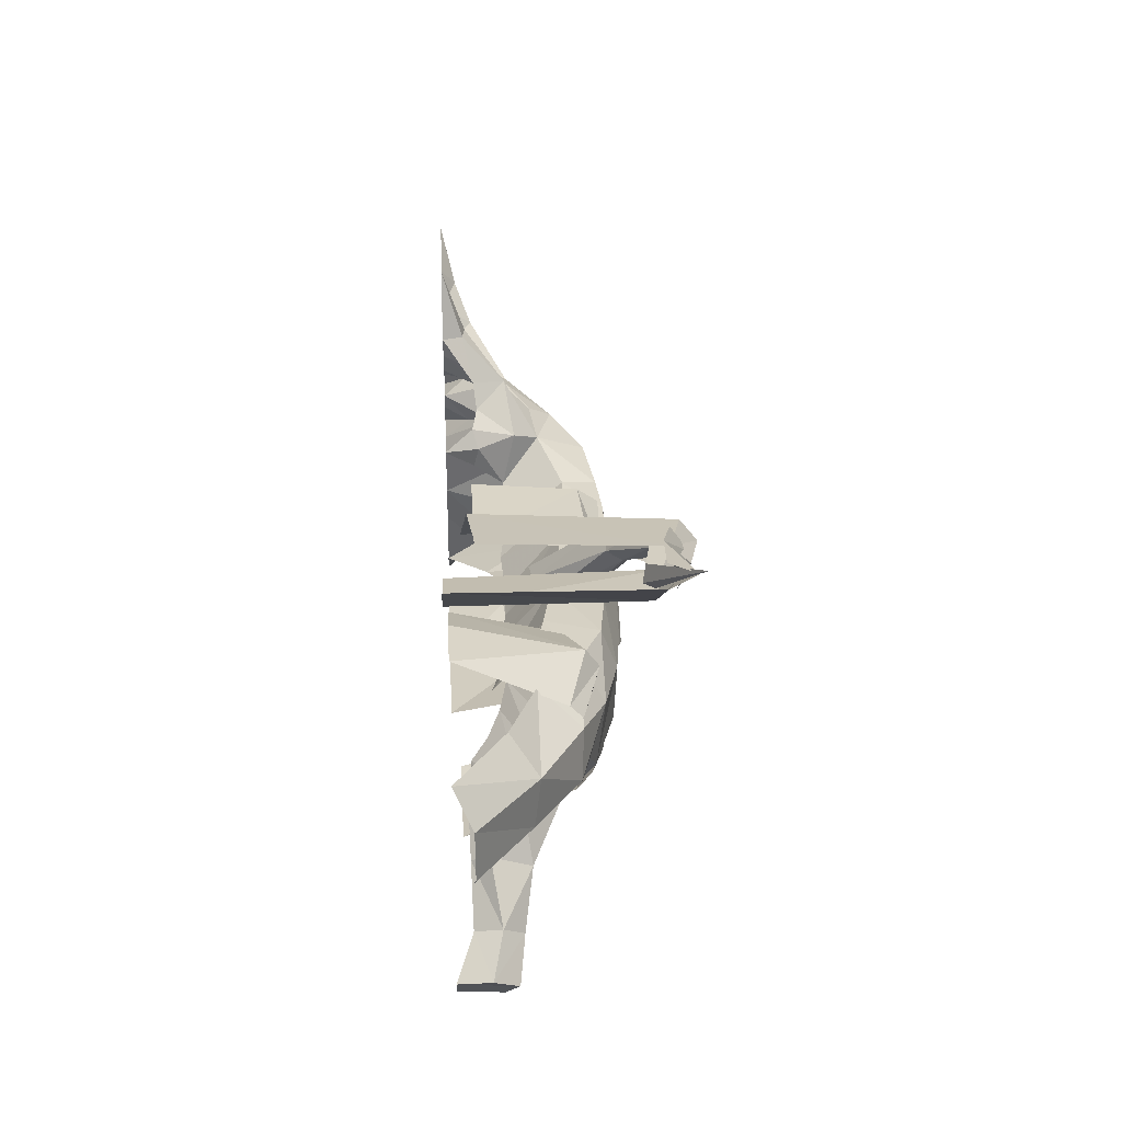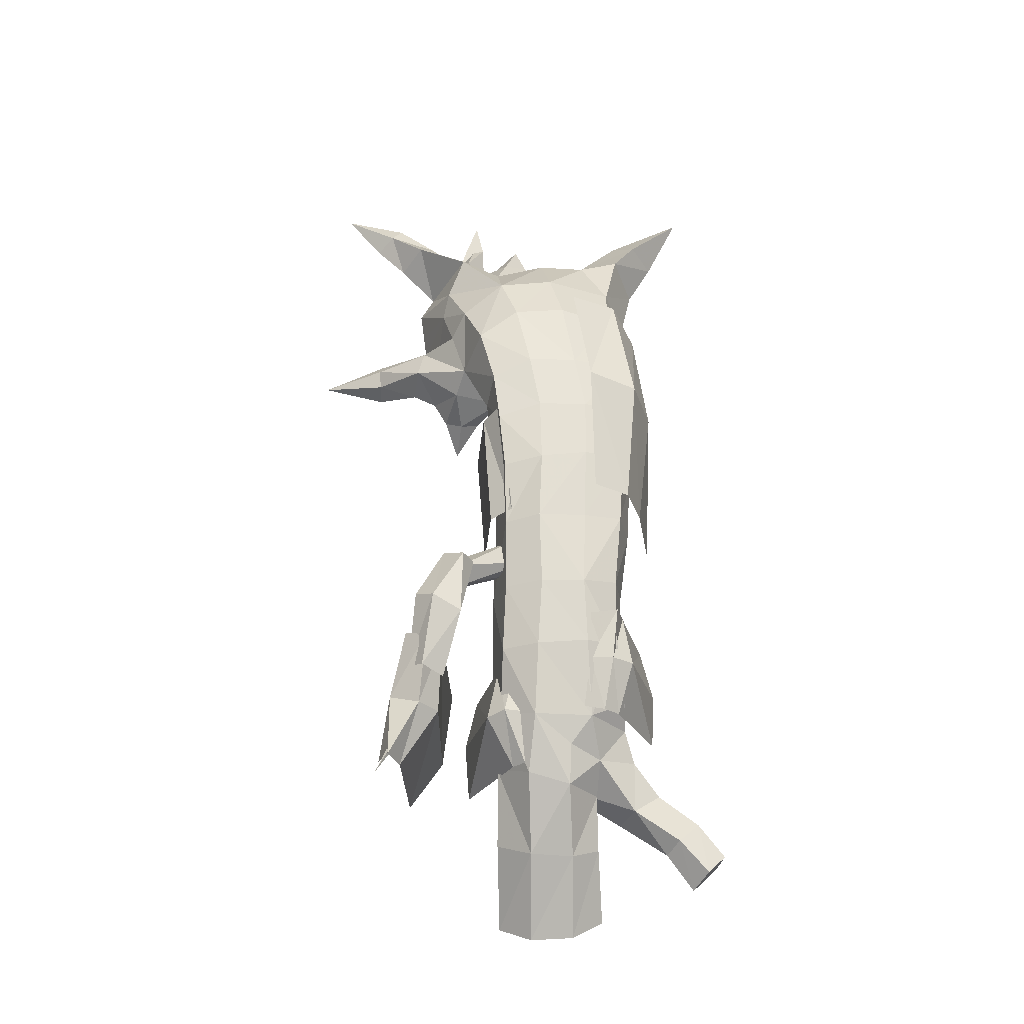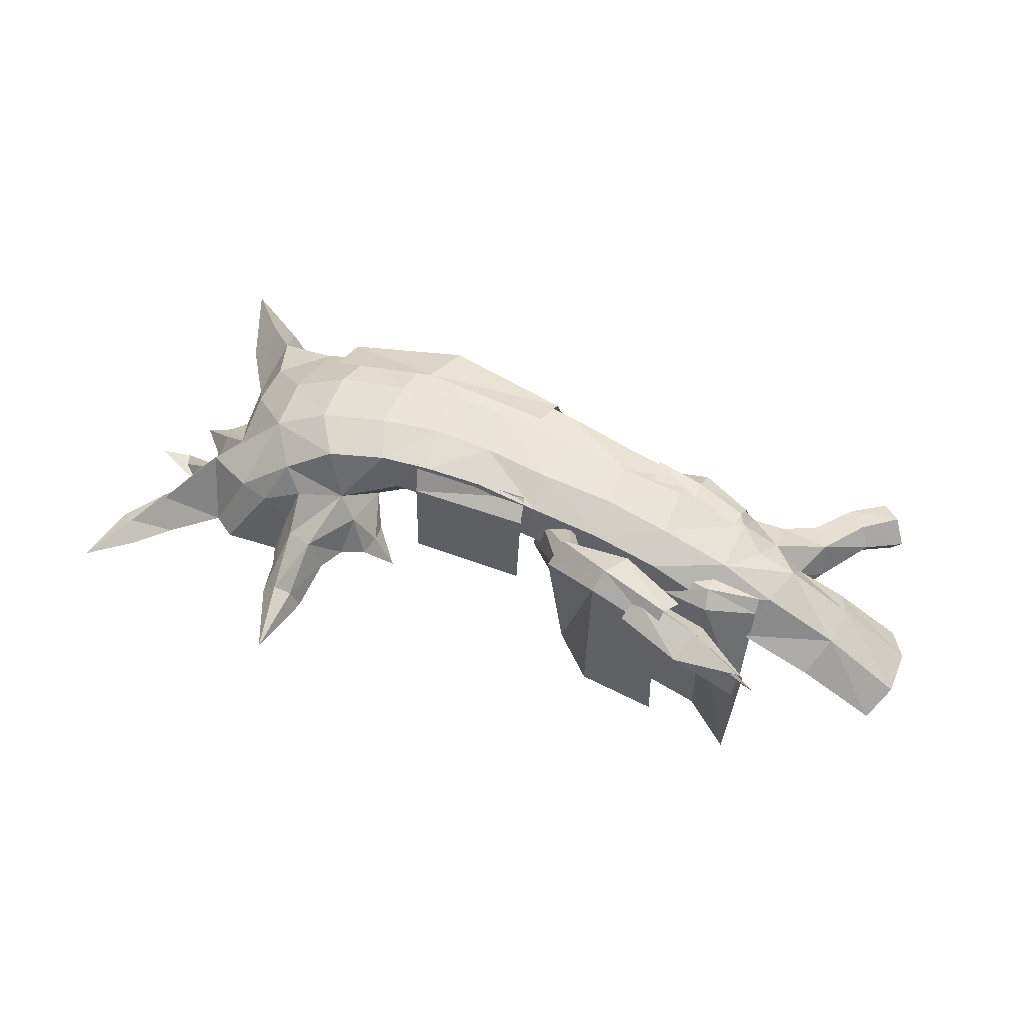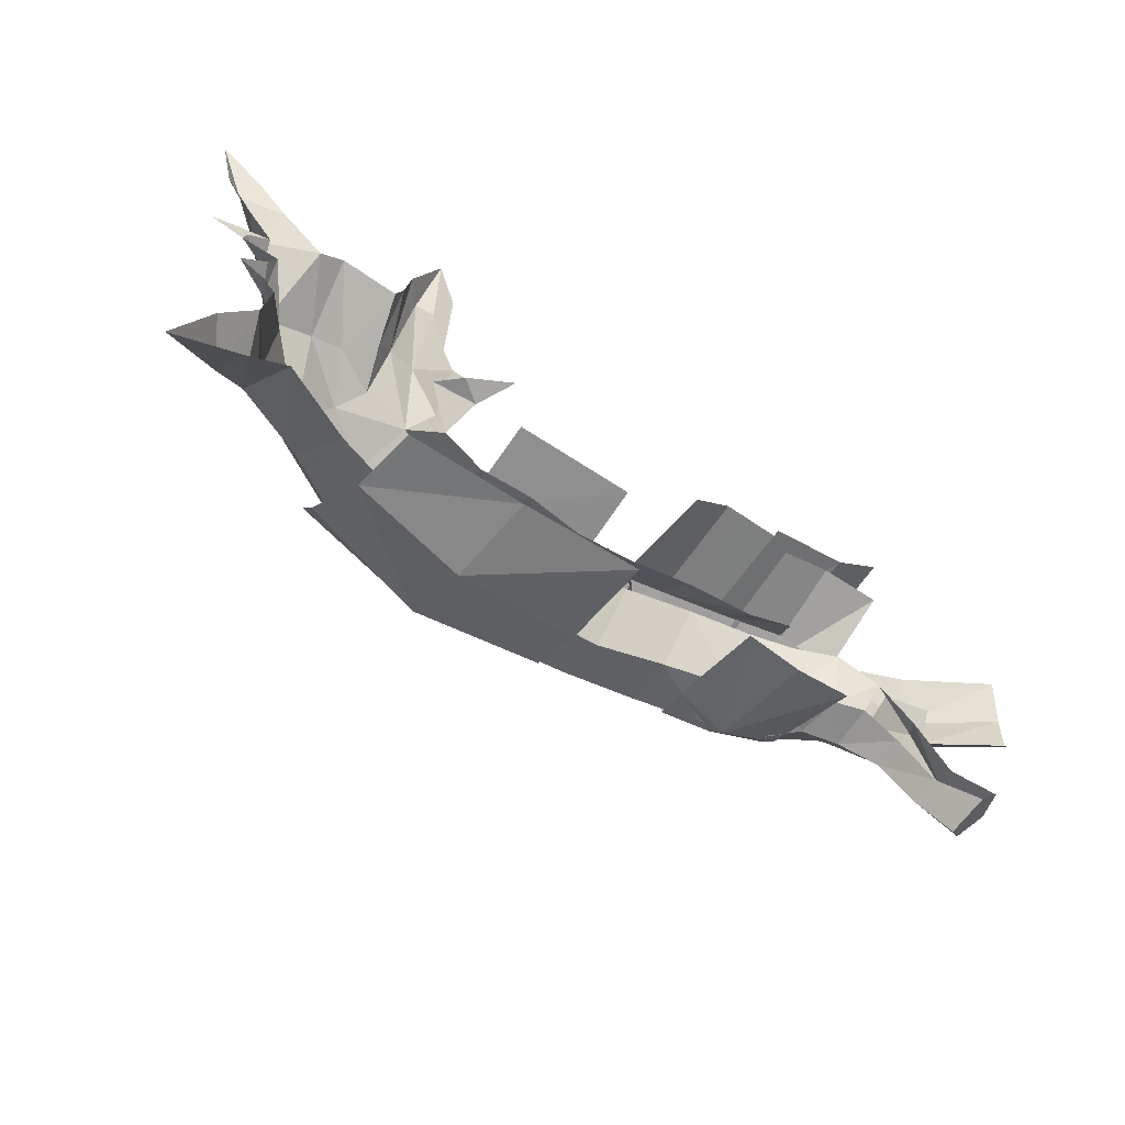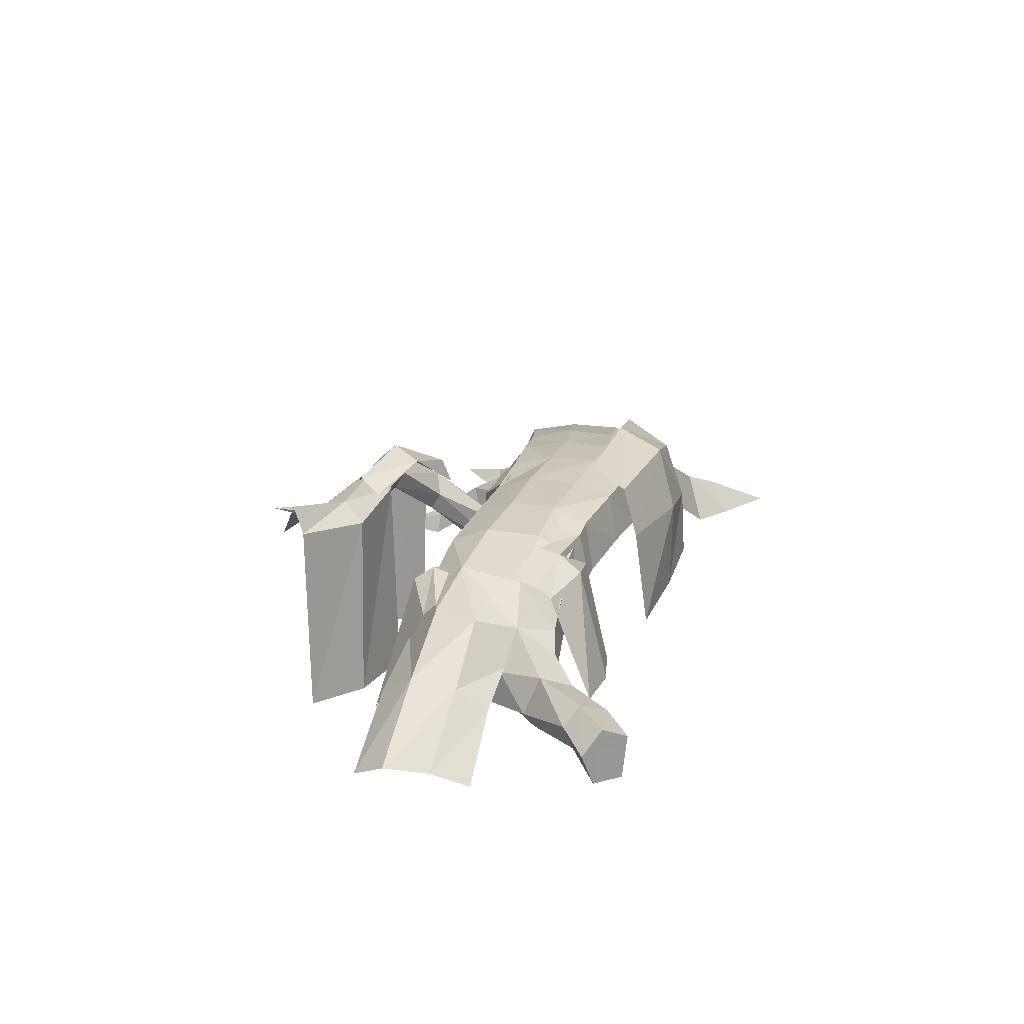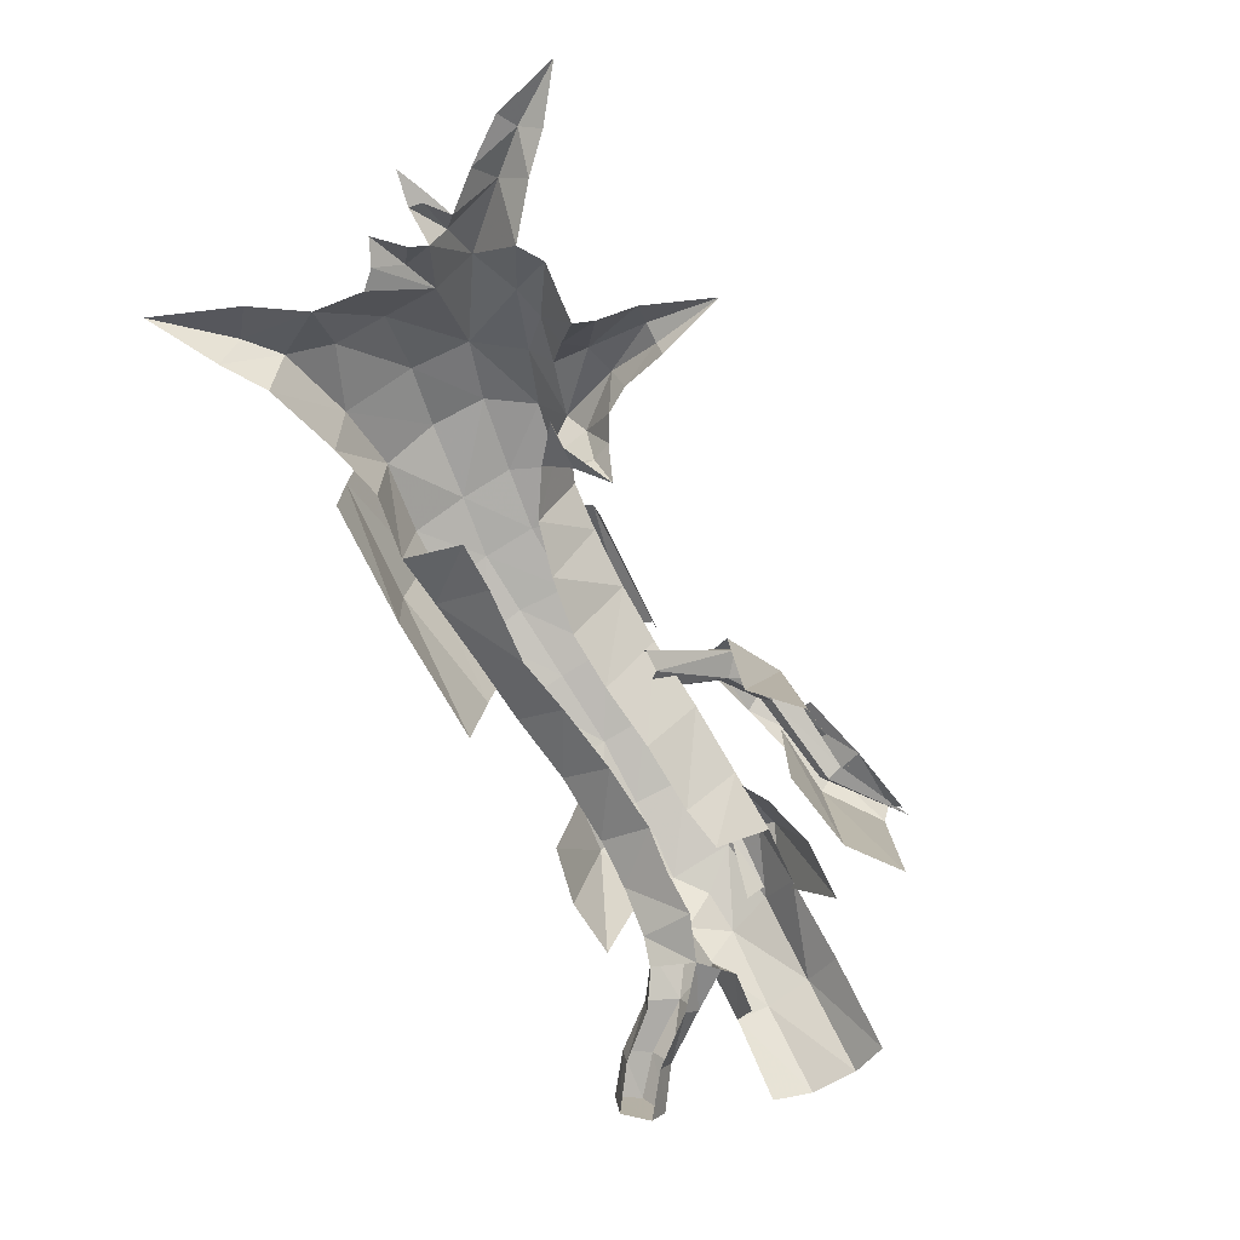
<metadata>
{"format":"obj","ext":"obj","renderer":"f3d","projection":"perspective","resolution":1024,"background":"white","views":[{"elev":24.9,"azim":-93.2,"up":"+Y"},{"elev":65.5,"azim":-90.7,"up":"+Z"},{"elev":60.1,"azim":-155.6,"up":"+Z"},{"elev":-59.5,"azim":146.7,"up":"+Y"},{"elev":19.2,"azim":-73.3,"up":"+Z"},{"elev":-79.9,"azim":120.0,"up":"+Z"}]}
</metadata>
<code>
g huodong_fuben_188_dumuqiao_01
v -71.21 -32.59 1.953
v -56.29 -33.57 1.953
v -55.1 -25.44 31.91
v -69.78 -21 29.21
v -69.38 -16.78 33.13
v -54.82 -19.55 36.41
v -55.1 -12.87 37.81
v -69.19 -10.82 35.49
v -41.89 -30.09 1.953
v -40.27 -23.22 28.85
v -40.3 -21.26 37.39
v -42.18 -13.26 39.97
v -10.21 17.87 6.352
v -10.53 15.73 36.56
v 23.29 17.69 35.22
v 22.88 20.03 6.457
v -8.965 9.365 40.91
v 25.05 12.61 41.94
v 89.71 -1.607 17.88
v 90.01 -15.04 15.76
v 98.68 -13.74 -0.3999
v 96.66 -0.8255 -0.3999
v 89.16 12.83 13.5
v 60.74 -7.426 38.96
v 58.28 -21.72 33.72
v 74.72 -22.52 23.41
v 75.74 -3.936 31.37
v 60.06 6.998 39.07
v 74.24 11.71 32.01
v 70.87 30.91 17.59
v 79.34 29.13 18.11
v 81.54 39.08 -0.3999
v 73.4 38.07 -0.3999
v 66.1 37.26 -0.3999
v 63.07 32.26 12.13
v 51.97 18.38 38.55
v 65.15 23.62 29.83
v 46.59 23.84 25.36
v 59.67 27.77 23.58
v 53.51 -25.44 16.96
v 68.2 -27.71 11.03
v 39.66 -25 38.69
v 40.78 -10.65 42.21
v 24.66 -13.47 43.47
v 23.53 -25.83 40.06
v 41.06 3.138 42.7
v 25.02 0.3807 43.66
v 35.75 14.37 41.06
v 21.51 12.78 42.06
v 30.61 16.68 31.52
v 18.12 15.3 30.48
v 28.4 5.451 15.84
v 14.93 1.638 13.88
v 32.95 -12.94 12.71
v 36.43 -29.46 23.9
v 22.16 -28.64 27.48
v 19.83 -13.28 14.28
v 91.96 24.29 18.34
v 99.73 45.41 -0.3999
v 103.8 39.05 7.767
v 111.4 49.04 3.452
v 107.8 53.9 -0.3999
v 99.48 22.86 5.752
v 101.4 25.94 -0.3999
v 108.5 35.15 -0.3999
v 107.2 21.37 -0.3999
v 108.5 23.45 -0.3999
v 108 17.99 -0.3999
v 98.1 17.75 -0.3999
v 116.9 20.02 -0.4004
v 97.36 10.09 6.719
v 100.3 13.18 -0.3999
v 98.1 17.75 -0.3999
v 100.5 3.444 -0.3999
v 107 6.68 -0.3999
v 51.09 39.18 16.35
v 41.51 26.6 18.73
v 58.89 37.25 14.19
v 63.96 42.35 -0.3999
v 52.1 51.99 4.998
v 49.4 52.18 -0.3999
v 46.79 40.52 7.608
v 57.4 52.37 5.678
v 62.03 52.49 -0.3999
v 54.16 70.13 -0.3999
v 35.23 25.26 8.744
v 36.01 20.09 7.435
v 39.79 13.1 15.48
v 37.07 30.31 7.149
v 43.09 33.93 8.521
v 36.01 20.09 7.435
v 42.11 20.62 2.779
v 48.35 20.77 8.375
v 39.79 13.1 15.48
v 29 26.89 -0.3999
v 42.11 20.62 2.779
v 29 26.89 -0.3999
v 120.1 63.96 -0.4004
v 116.1 46.36 -0.4004
v 93.79 -26.55 13.23
v 98.68 -13.74 -0.3999
v 102.1 -33.06 9.364
v 107.8 -26.85 -0.3999
v 99.19 -38.98 -0.3999
v 88.06 -32.01 -0.3999
v 117.1 -48.41 -0.4004
v 6.946 -24.48 40.93
v 8.179 -13.12 43.78
v 7.155 0.1497 43.91
v 5.317 11.27 41.67
v 2.303 14.31 29.25
v 5e-06 -1.178 14.77
v -0.1045 -15.52 15.8
v 4.72 -27.05 27.07
v 88 35.1 -0.3999
v 43.09 33.93 8.521
v -12.14 -12.25 42.54
v -12.38 -22.99 39.86
v -11.87 1.221 43.39
v -15.55 -0.8501 14.2
v -13.66 14.24 27.9
v -13.74 -25.77 27.12
v -15.32 -12.91 15.93
v -12.9 11.21 39.51
v -32.6 -11.51 41.8
v -32.12 -20.94 38.06
v -32.59 0.8445 42.31
v -33.09 0.8232 12.57
v -32.83 15.25 25.31
v -31.99 -23.1 24.09
v -33.44 -10.3 13.78
v -33.16 11.44 38.48
v -50.41 -21.06 34.48
v -50.48 -12.16 39.64
v -51.41 2.238 40.36
v -51.95 1.257 11.56
v -52.12 15.59 22.35
v -50.3 -22.42 20.56
v -51.12 -9.028 11.63
v -51.92 12.52 36.26
v -71.51 -13.01 33.95
v -66.28 -23.13 27.91
v -71.37 3.432 36.12
v -63.42 3.118 9.596
v -68.5 15.87 19.37
v -62.48 -22.72 15.73
v -62.1 -10.39 8.371
v -69.01 13.34 29.72
v -79.23 -6.878 31.85
v -82.41 -15.35 25.23
v -83.31 14.47 19.52
v -86.93 5.414 29.94
v -93.69 -8.502 7.68
v -90.59 -11.08 6.795
v -90.99 -13.35 15.97
v -91.1 -14.45 17.35
v -90.43 -6.282 29.33
v -91.1 -14.45 17.35
v -104.2 14.73 12.19
v -108 5.103 19.21
v -105.7 -14.66 11.83
v -103.2 -9.547 5.209
v -93.69 -8.502 7.68
v -108.6 -6.927 17.7
v -125.8 14.44 -0.3998
v -129.7 5.328 4.27
v -129.3 -6.819 4.39
v -124.2 -15.68 -0.3999
v -72.77 -23.07 21.65
v -81.6 -25.7 18.41
v -84.74 -15.06 3.274
v -73.32 -10.33 4.179
v -74.18 -23.89 9.346
v -80.92 -26 6.198
v -107 -34.76 10.53
v -103.8 -38.2 15.57
v -95.6 -25.44 17.83
v -97.53 -21.53 8.018
v -98.68 -44.11 12.67
v -90.56 -32.82 14.42
v -99.13 -43.19 4.97
v -90.27 -32.16 6.01
v -94.79 -23.85 3.535
v -104.7 -36.68 3.838
v -116.8 -42.14 7.963
v -112.7 -46.33 14.08
v -107.7 -51.54 10.78
v -108.2 -50.39 -0.3999
v -113.8 -44.42 -0.3999
v -84.74 -15.06 3.274
v -113.8 -44.42 -0.3999
v -108.2 -50.39 -0.3999
v -19.32 11.35 21.32
v -33.52 25.11 38.61
v -28.08 30.13 39.46
v -13.26 11.81 20.38
v -28.4 28.92 45.09
v -14.32 8.451 29.46
v -22.56 6.705 23.34
v -33.57 22.48 42.88
v -21.96 4.427 30.63
v -30.22 24.29 48.3
v -33.57 22.48 42.88
v -22.56 6.705 23.34
v -46.19 31.48 48.4
v -43.64 37.18 49.34
v -43.62 35.89 54.96
v -45.52 28.91 52.65
v -44.32 31.77 58.15
v -45.52 28.91 52.65
v -71.38 34.19 44.24
v -70.13 38.55 44.94
v -69.99 37.6 49.01
v -70.64 32.39 47.32
v -70.08 34.56 51.32
v -70.64 32.39 47.32
v -93.99 47.55 56.25
v -54.55 29.67 50.78
v -73.97 30.88 46.97
v -75.27 31.36 -1.559
v -54.09 28.41 -1.559
v -53.98 33.84 56.82
v -52.65 39.94 52.2
v -70.44 44.34 48.88
v -72.95 36.04 52.42
v -89.89 41.35 48.21
v -88.59 41.09 -1.559
v -88.64 44.3 55.18
v -88.86 47.3 47.79
v -62.26 39.22 51.39
v -42.2 37.04 55.67
v -42.89 39.99 4.455
v -64.94 41.98 6.194
v -63.12 35.06 56.22
v -65.63 29.33 52.52
v -47.63 24.24 57.24
v -43.69 31.98 60.03
v -25.49 29.54 45.9
v -30.68 29.12 2.89
v -27.59 23.66 51.53
v -28.26 20.81 45.56
v -86.56 23.28 -0.3999
v -84.57 9.974 26.86
v -70.99 17.23 31.26
v -70.51 24.26 -0.3999
v -84.18 6.555 30.03
v -83.98 1.511 27.58
v -69.9 5.205 32.83
v -69.61 12.22 34.71
v -55.07 13.91 26.5
v -56.69 20.78 -0.3999
v -55.1 8.807 30.15
v -57.69 1.615 29.16
v 59.67 -30.73 18.31
v 27.96 -34.21 24.47
v 25.45 -34.11 -0.4058
v 57.03 -32.35 -0.4058
v 64.44 -23.91 33.13
v 64.05 -10.98 41.29
v 33.73 -15.28 47.25
v 30.52 -28.82 42.03
v -6.102 -29.89 26.11
v -7.282 -33.87 -0.4057
v -4.444 -25.56 39.73
v -3.281 -15.69 45.42
f 1 2 3
f 3 4 1
f 5 6 7
f 7 8 5
f 3 2 9
f 9 10 3
f 11 12 7
f 7 6 11
f 4 3 6
f 6 5 4
f 6 3 10
f 10 11 6
f 13 14 15
f 15 16 13
f 17 18 15
f 15 14 17
f 19 20 21
f 21 22 19
f 22 23 19
f 24 25 26
f 26 27 24
f 28 24 27
f 27 29 28
f 30 31 32
f 32 33 30
f 30 33 34
f 34 35 30
f 36 28 29
f 29 37 36
f 38 36 37
f 37 39 38
f 25 40 41
f 41 26 25
f 42 43 44
f 44 45 42
f 43 46 47
f 47 44 43
f 47 46 48
f 48 49 47
f 49 48 50
f 50 51 49
f 51 50 52
f 52 53 51
f 54 55 56
f 56 57 54
f 55 42 45
f 45 56 55
f 58 31 29
f 29 23 58
f 59 60 61
f 61 62 59
f 60 58 63
f 60 63 64
f 60 64 65
f 66 67 64
f 64 63 66
f 68 66 63
f 63 69 68
f 67 66 70
f 66 68 70
f 71 72 73
f 73 23 71
f 74 71 23
f 23 22 74
f 72 71 75
f 71 74 75
f 76 77 38
f 38 39 78
f 78 76 38
f 35 34 79
f 79 78 35
f 80 81 82
f 82 76 80
f 83 80 76
f 76 78 83
f 84 83 78
f 78 79 84
f 81 80 85
f 80 83 85
f 83 84 85
f 86 87 88
f 88 77 86
f 89 86 77
f 77 90 89
f 91 92 93
f 93 94 91
f 87 86 95
f 86 89 95
f 96 91 97
f 62 61 98
f 61 99 98
f 100 101 20
f 102 103 101
f 101 100 102
f 104 102 100
f 100 105 104
f 103 102 106
f 102 104 106
f 107 45 44
f 44 108 107
f 43 42 25
f 25 24 43
f 44 47 109
f 109 108 44
f 28 46 43
f 43 24 28
f 109 47 49
f 49 110 109
f 36 48 46
f 46 28 36
f 110 49 51
f 51 111 110
f 38 50 48
f 48 36 38
f 111 51 53
f 53 112 111
f 38 88 52
f 52 50 38
f 113 57 56
f 56 114 113
f 56 45 107
f 107 114 56
f 25 42 55
f 55 40 25
f 38 77 88
f 58 23 69
f 69 63 58
f 31 58 115
f 115 32 31
f 116 77 76
f 76 82 116
f 117 118 107
f 107 108 117
f 119 117 108
f 108 109 119
f 120 121 111
f 111 112 120
f 122 123 113
f 113 114 122
f 118 122 114
f 114 107 118
f 124 119 109
f 109 110 124
f 121 124 110
f 110 111 121
f 125 126 118
f 118 117 125
f 119 127 125
f 125 117 119
f 128 129 121
f 121 120 128
f 130 131 123
f 123 122 130
f 126 130 122
f 122 118 126
f 132 127 119
f 119 124 132
f 129 132 124
f 124 121 129
f 133 126 125
f 125 134 133
f 134 125 127
f 127 135 134
f 136 137 129
f 129 128 136
f 138 139 131
f 131 130 138
f 133 138 130
f 130 126 133
f 135 127 132
f 132 140 135
f 140 132 129
f 129 137 140
f 133 134 141
f 141 142 133
f 141 134 135
f 135 143 141
f 137 136 144
f 144 145 137
f 139 138 146
f 146 147 139
f 138 133 142
f 142 146 138
f 143 135 140
f 140 148 143
f 148 140 137
f 137 145 148
f 141 149 150
f 148 151 152
f 152 143 148
f 148 145 151
f 153 154 155
f 155 156 153
f 150 149 157
f 157 158 150
f 143 152 157
f 157 149 143
f 141 143 149
f 151 159 160
f 160 152 151
f 161 162 163
f 163 158 161
f 164 161 158
f 158 157 164
f 160 164 157
f 157 152 160
f 165 166 160
f 160 159 165
f 167 168 161
f 161 164 167
f 166 167 164
f 164 160 166
f 26 41 105
f 105 100 26
f 169 141 150
f 150 170 169
f 171 172 173
f 173 174 171
f 173 169 170
f 170 174 173
f 175 176 177
f 177 178 175
f 176 179 180
f 180 177 176
f 180 179 181
f 181 182 180
f 183 184 175
f 175 178 183
f 150 155 177
f 185 186 176
f 176 175 185
f 186 187 179
f 179 176 186
f 170 150 177
f 177 180 170
f 179 187 188
f 188 181 179
f 182 174 170
f 170 180 182
f 184 189 185
f 185 175 184
f 178 154 190
f 190 183 178
f 60 59 115
f 115 58 60
f 61 60 65
f 65 99 61
f 146 173 172
f 172 147 146
f 169 173 146
f 146 142 169
f 169 142 141
f 19 23 29
f 29 27 19
f 20 19 27
f 27 26 20
f 20 26 100
f 155 150 156
f 178 177 155
f 155 154 178
f 78 39 35
f 30 35 39
f 39 37 30
f 31 30 37
f 37 29 31
f 191 192 187
f 191 187 186
f 191 186 185
f 193 194 195
f 195 196 193
f 196 195 197
f 197 198 196
f 199 200 194
f 194 193 199
f 201 202 203
f 203 204 201
f 198 197 202
f 202 201 198
f 194 205 206
f 206 195 194
f 195 206 207
f 207 197 195
f 200 208 205
f 205 194 200
f 202 209 210
f 210 203 202
f 197 207 209
f 209 202 197
f 205 211 212
f 212 206 205
f 206 212 213
f 213 207 206
f 208 214 211
f 211 205 208
f 209 215 216
f 216 210 209
f 207 213 215
f 215 209 207
f 211 217 212
f 212 217 213
f 214 217 211
f 215 217 216
f 213 217 215
f 218 219 220
f 220 221 218
f 222 223 224
f 224 225 222
f 219 226 227
f 227 220 219
f 228 225 224
f 224 229 228
f 218 222 225
f 225 219 218
f 225 228 226
f 226 219 225
f 230 231 232
f 232 233 230
f 234 235 236
f 236 237 234
f 231 238 239
f 239 232 231
f 240 237 236
f 236 241 240
f 230 234 237
f 237 231 230
f 237 240 238
f 238 231 237
f 242 243 244
f 244 245 242
f 246 247 248
f 248 249 246
f 244 250 251
f 251 245 244
f 252 249 248
f 248 253 252
f 243 246 249
f 249 244 243
f 249 252 250
f 250 244 249
f 254 255 256
f 256 257 254
f 258 259 260
f 260 261 258
f 255 262 263
f 263 256 255
f 264 261 260
f 260 265 264
f 254 258 261
f 261 255 254
f 261 264 262
f 262 255 261

</code>
